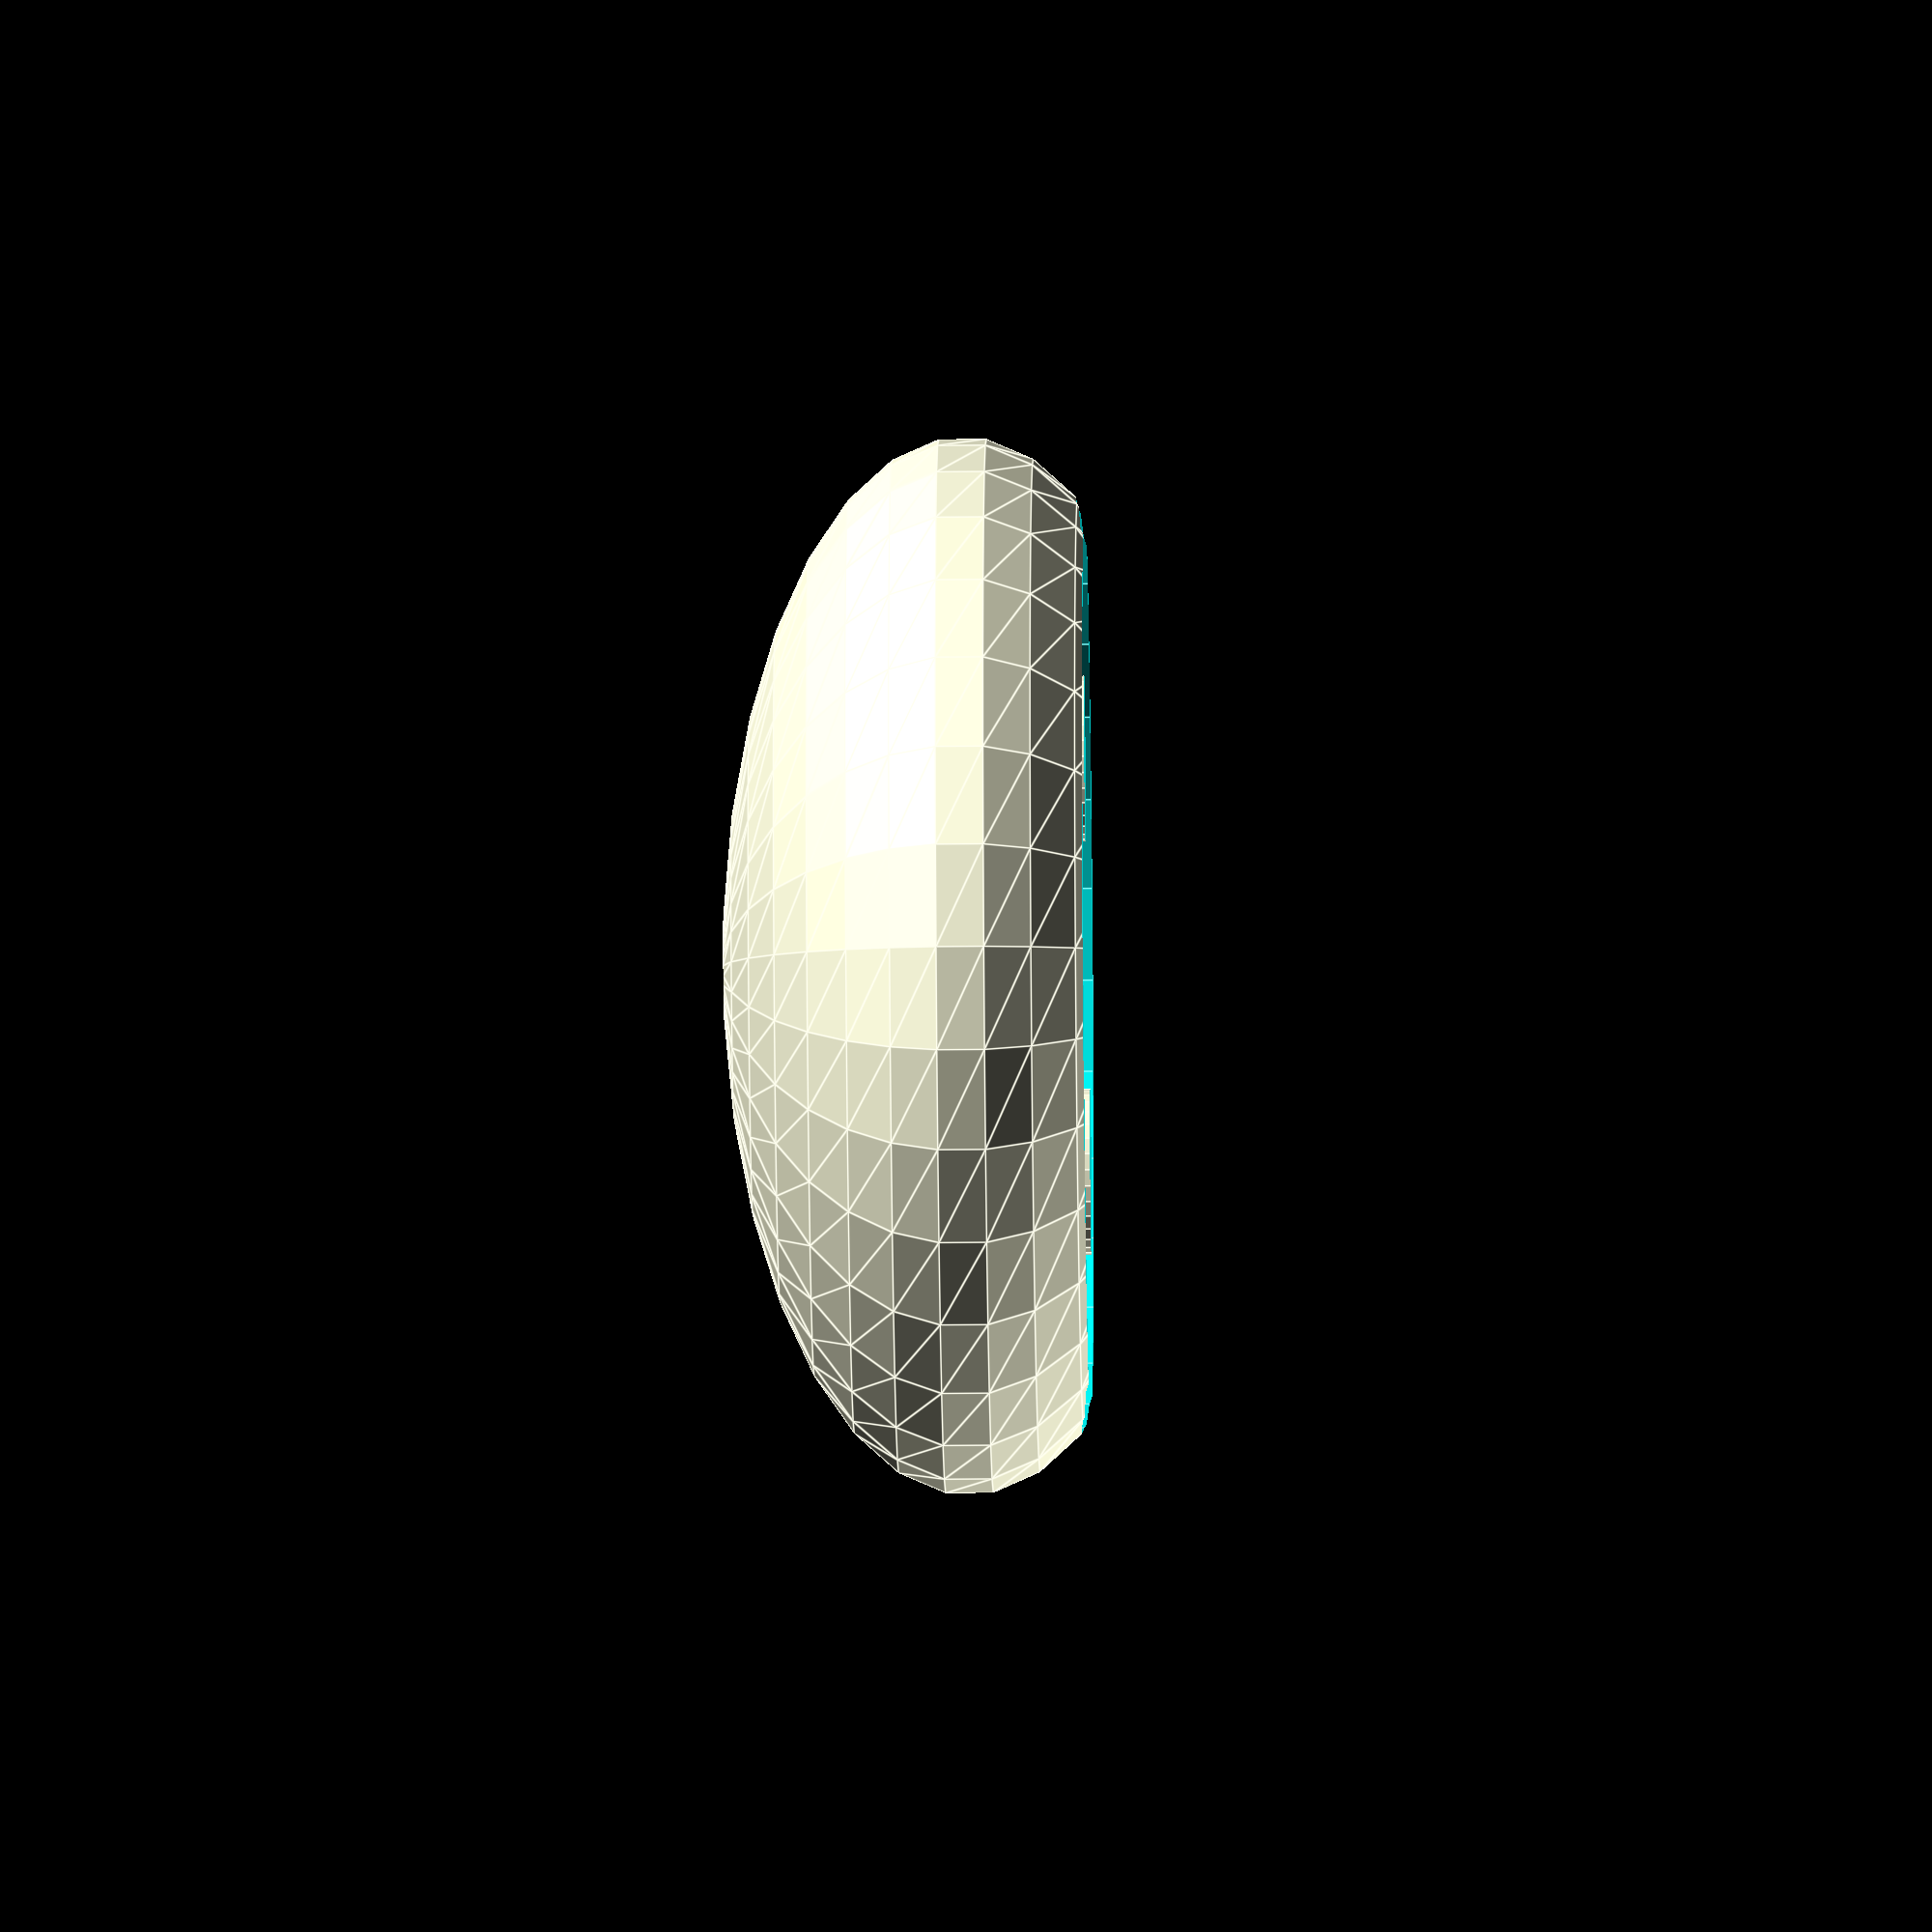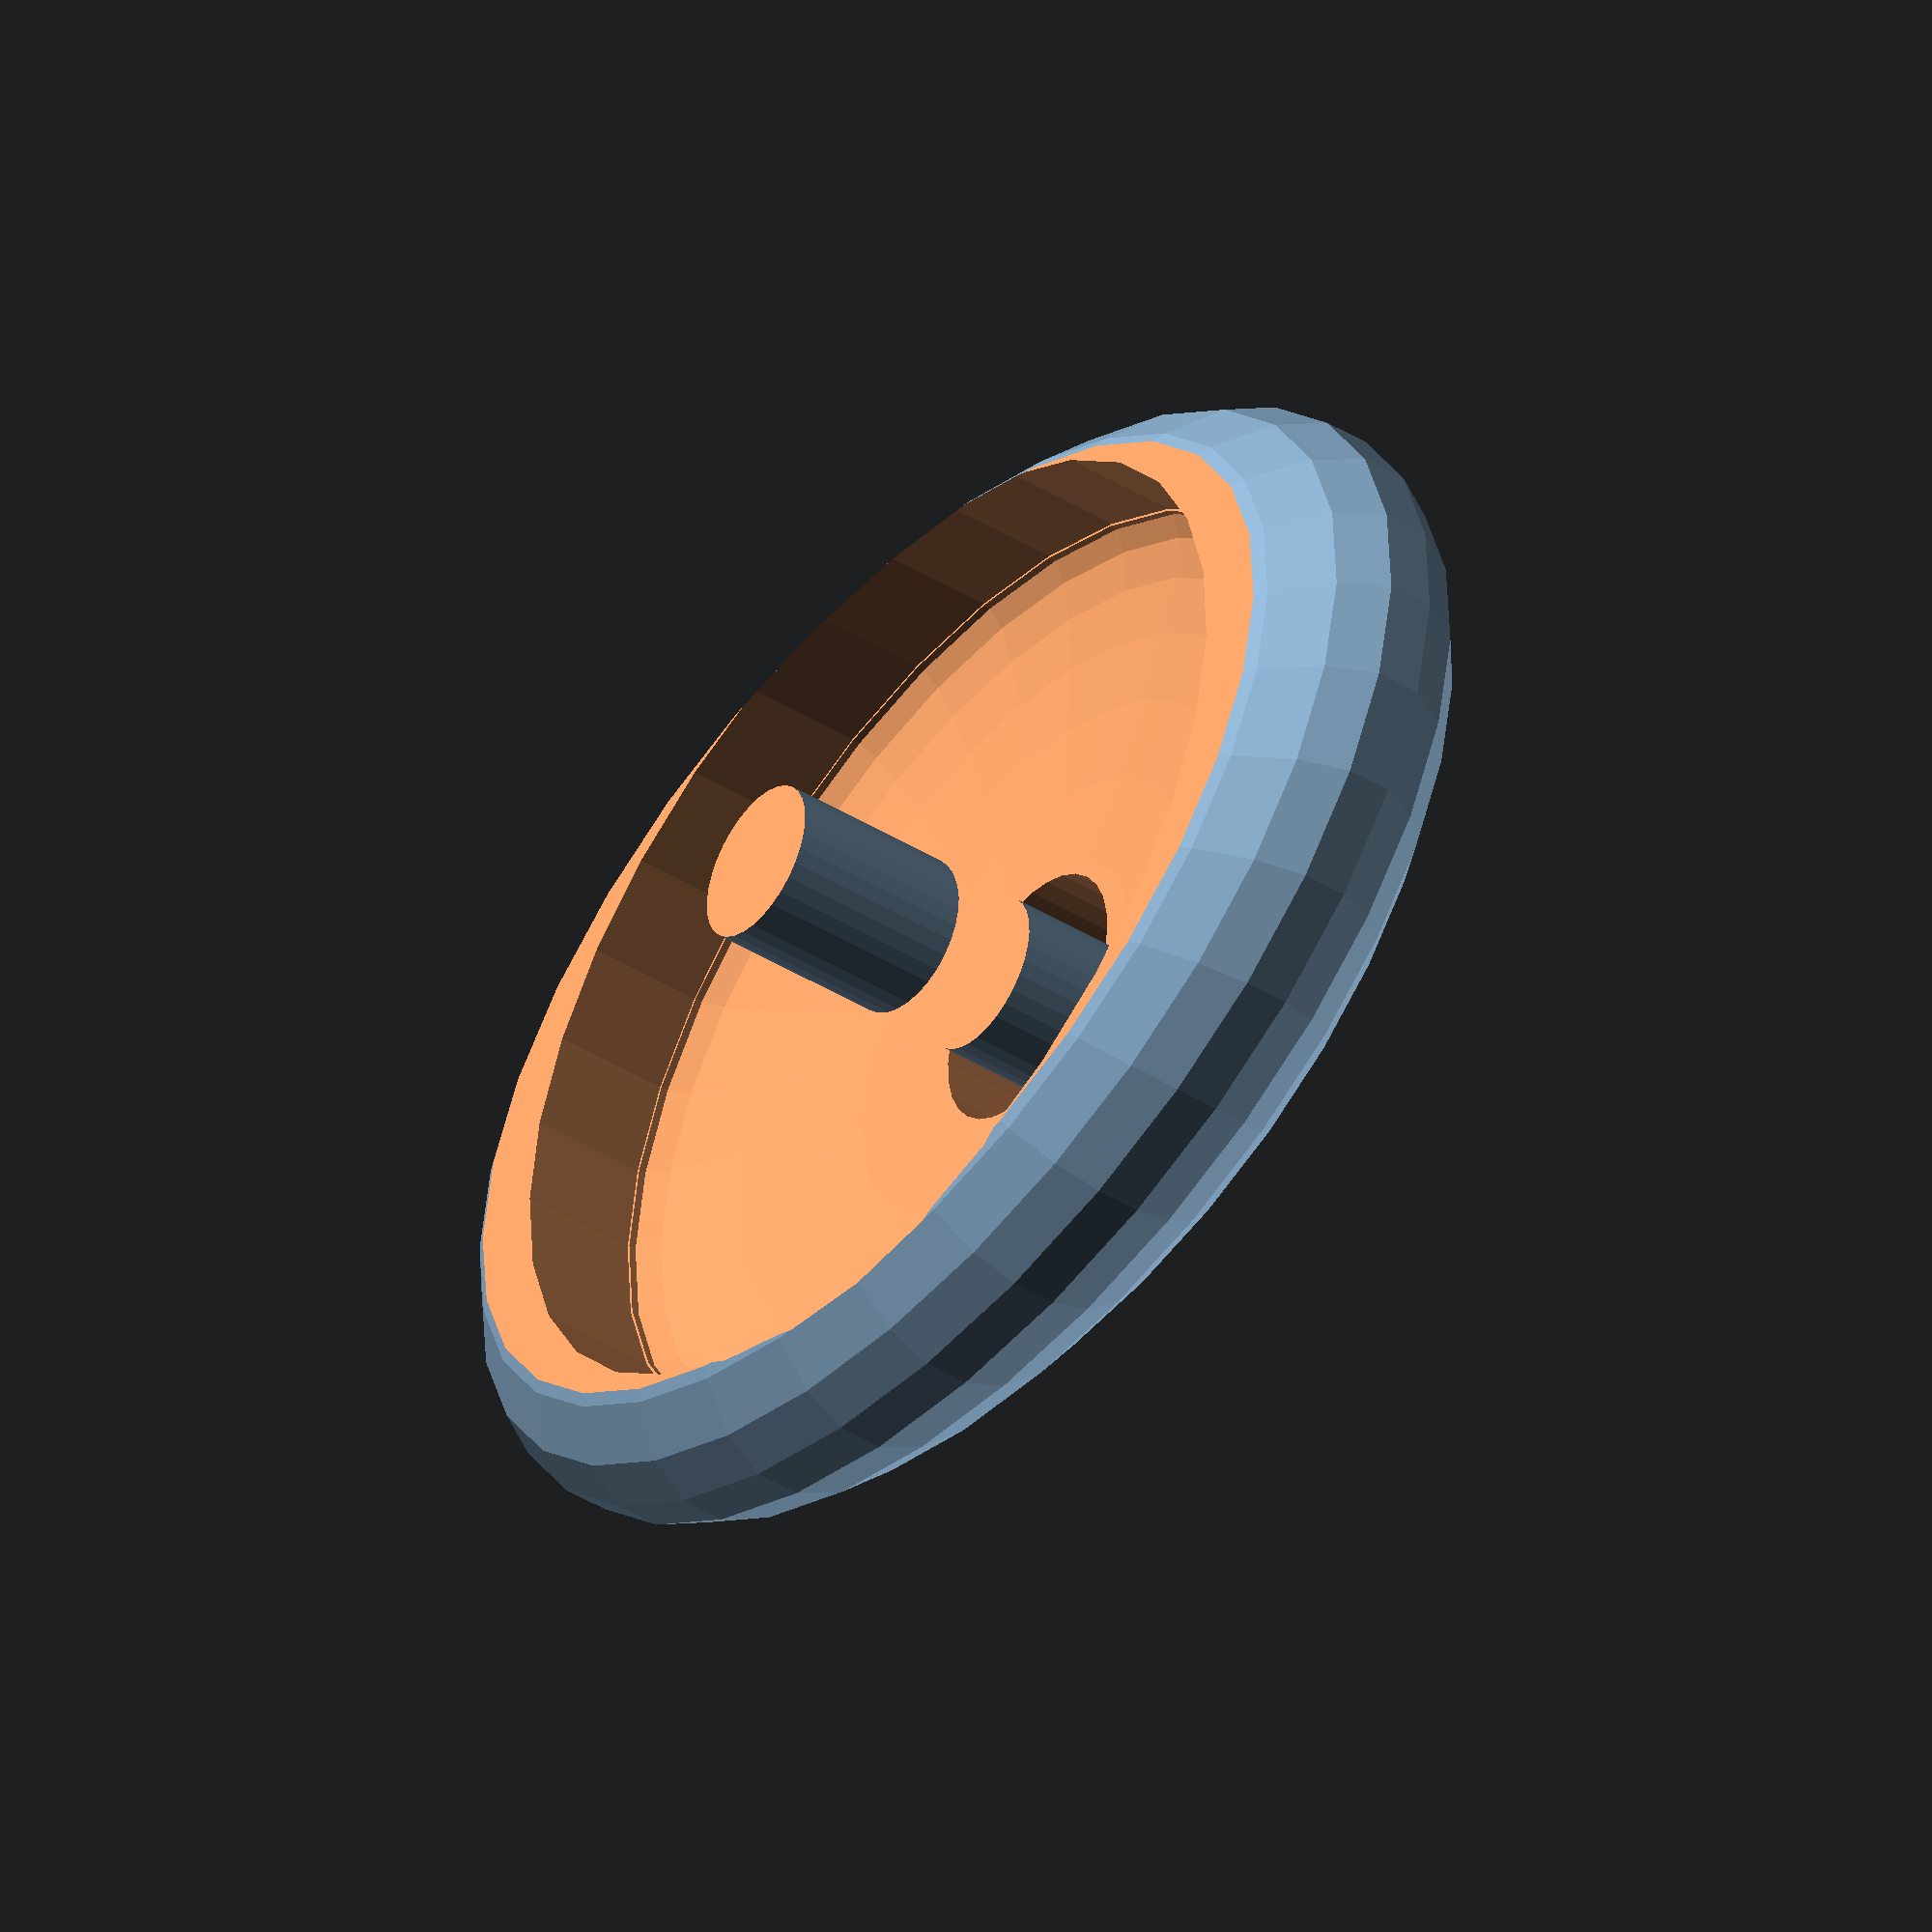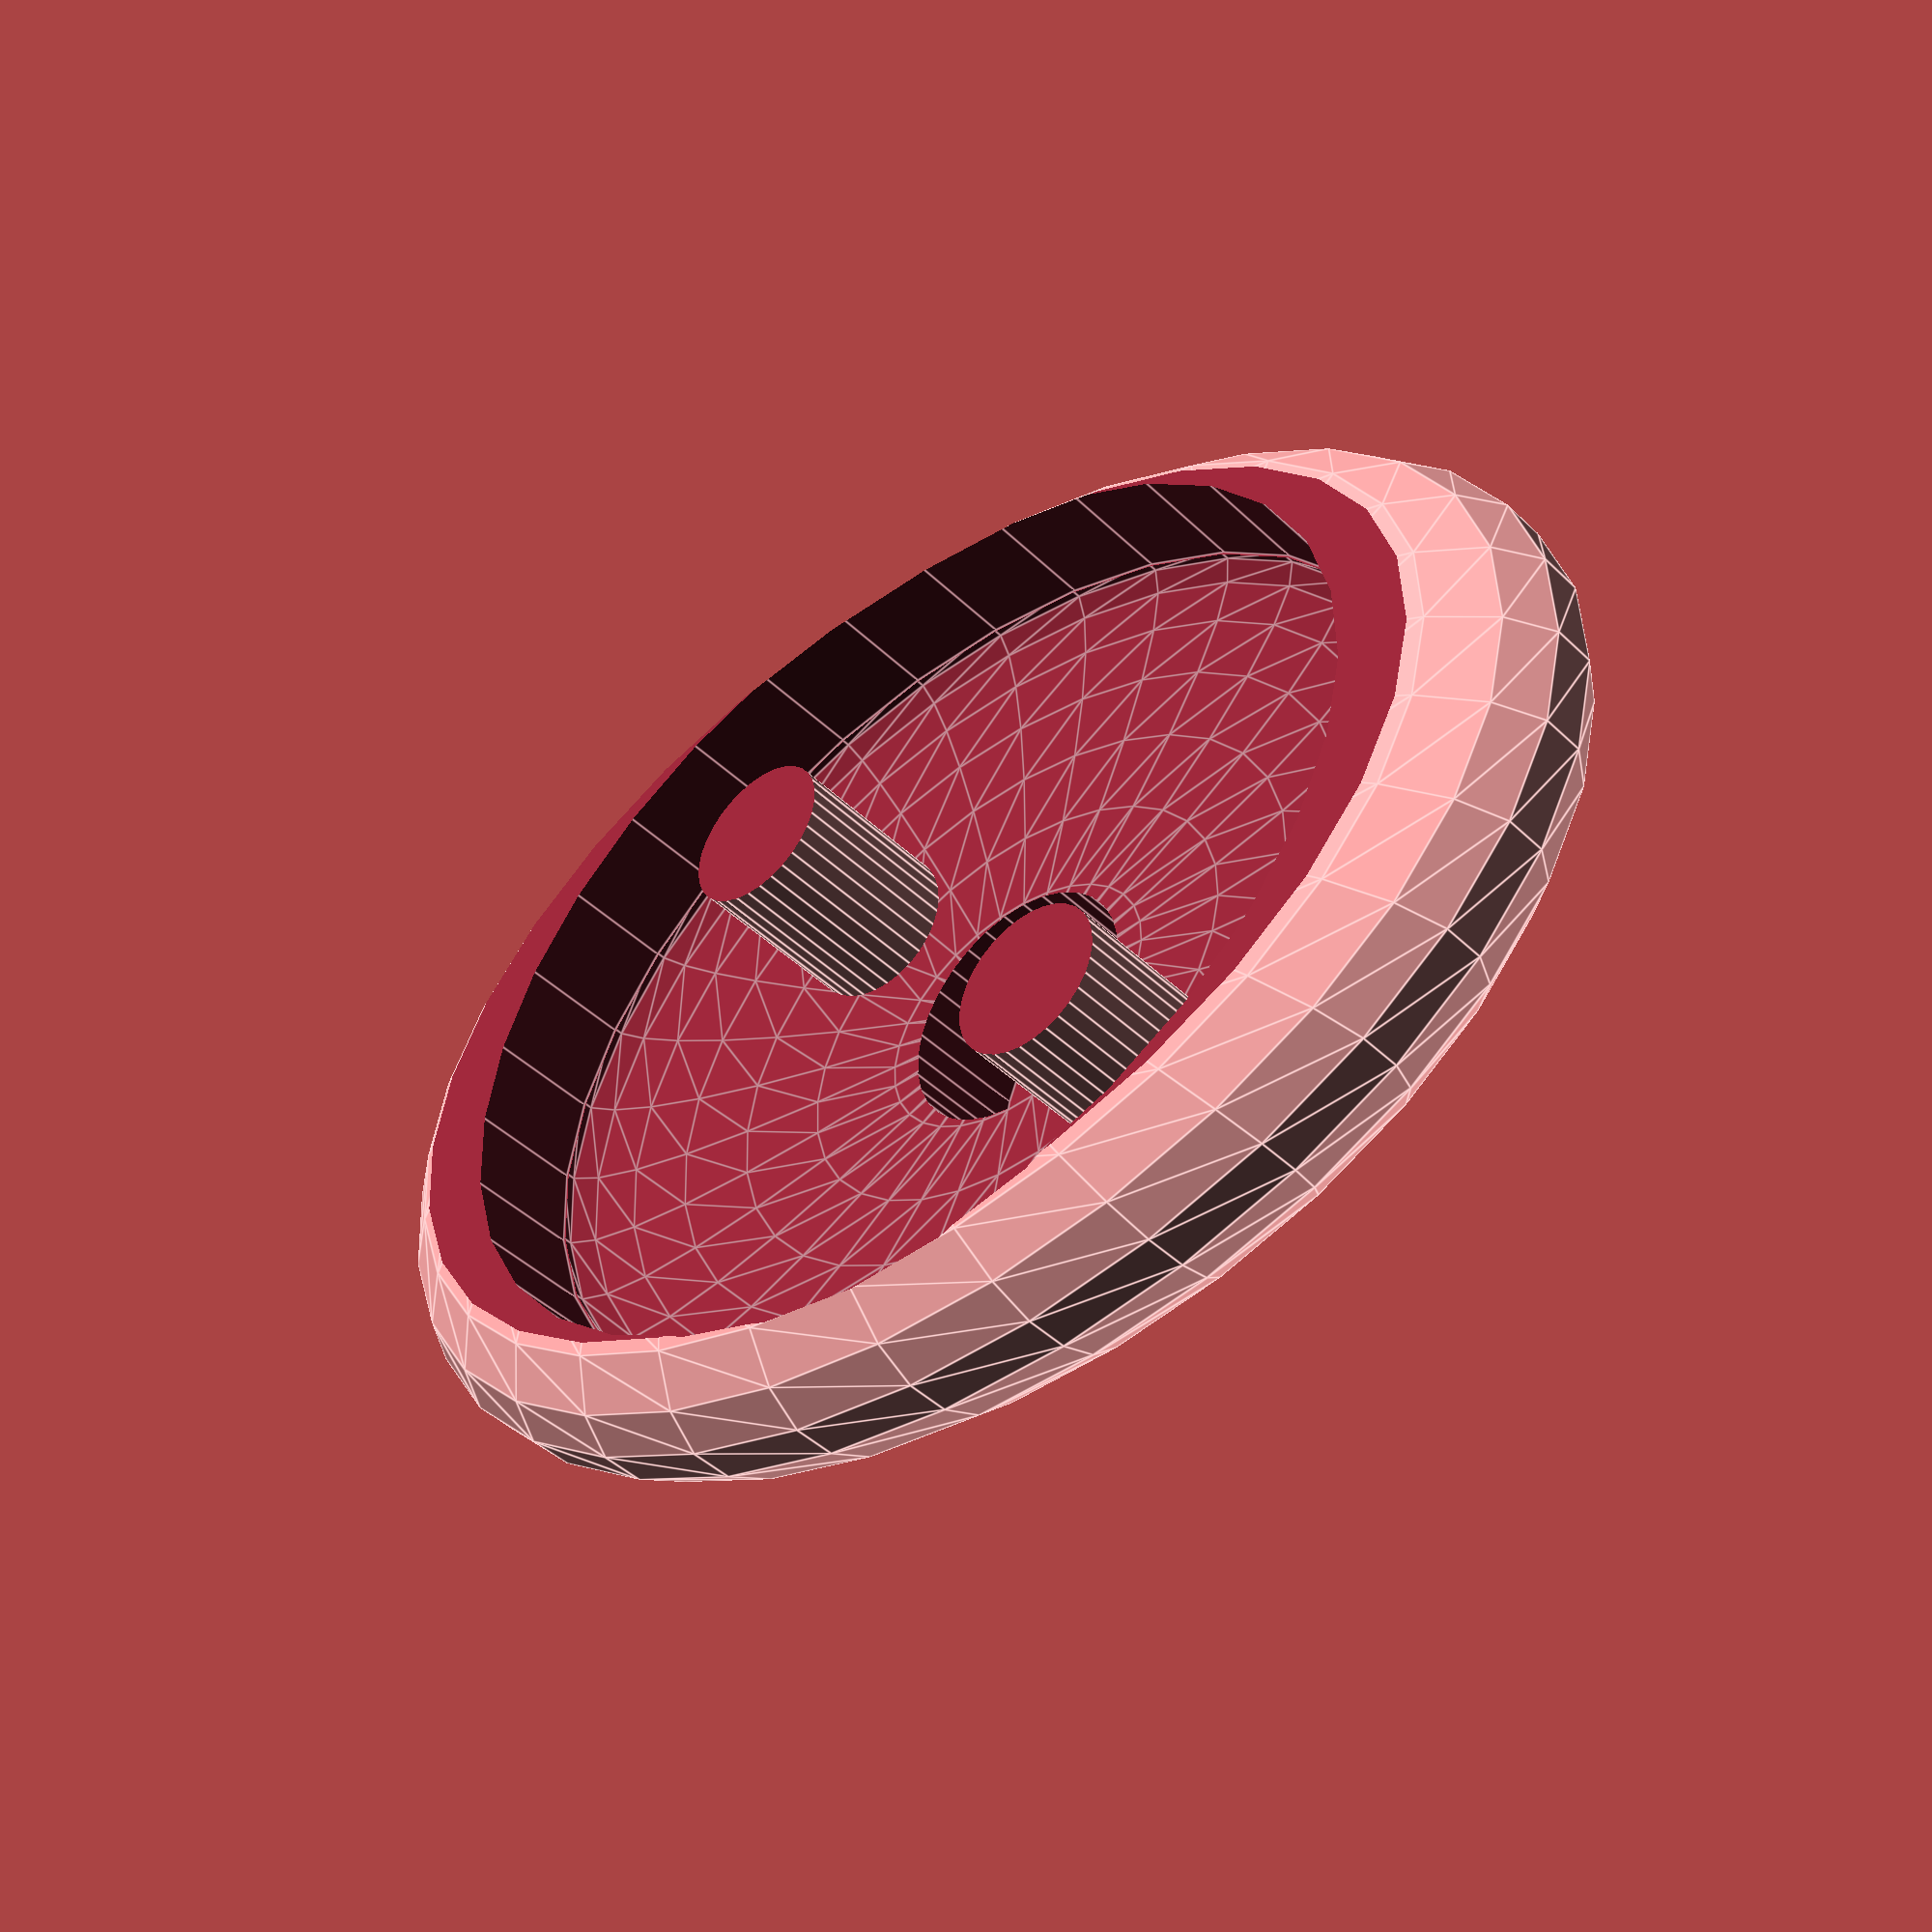
<openscad>
GAP = 0.5;
MAJOR = 45.8 + 2*GAP;
MINOR = 37.5 + 2*GAP;
BASE_THICKNESS = 6.5;
HOLE_SIZE = 7.8;
SHAFT_SIZE = 10;


$fn = 32;


module base() {
  difference() {
    union() {
      scale([1, MINOR/MAJOR, BASE_THICKNESS/MAJOR])
        sphere(MAJOR/2);
      scale([1, MINOR/MAJOR, 1])
        translate([0, 0, -BASE_THICKNESS*2])
        cylinder(h=BASE_THICKNESS*2, r=MAJOR/2);
    }
    rotate([0, 0, 45]) {
      translate([MAJOR/4, 0, 0])
        cylinder(h=BASE_THICKNESS*2, r=HOLE_SIZE/2 - GAP, center=true);
      translate([-MAJOR/4, 0, 0])
        cylinder(h=BASE_THICKNESS*2, r=HOLE_SIZE/2 - GAP, center=true);
    }
  }
  cylinder(h=BASE_THICKNESS+11, r=SHAFT_SIZE/2 + GAP, center=true);
}

MAJOR_GRIP = MAJOR + 15;
MINOR_GRIP = MINOR + 5;
GRIP_THICKNESS = 20;

module grip() {
  difference() {
    scale([1, MINOR_GRIP/MAJOR_GRIP, GRIP_THICKNESS/MAJOR_GRIP])
      sphere(MAJOR_GRIP/2);
    translate([0, 0, -MAJOR_GRIP/2 - GRIP_THICKNESS/4])
      cube(MAJOR_GRIP, center=true);
  }
}

difference() {
  grip();
  base();
}

</openscad>
<views>
elev=40.1 azim=218.6 roll=90.6 proj=o view=edges
elev=222.3 azim=356.4 roll=306.5 proj=o view=solid
elev=223.7 azim=174.8 roll=318.4 proj=p view=edges
</views>
